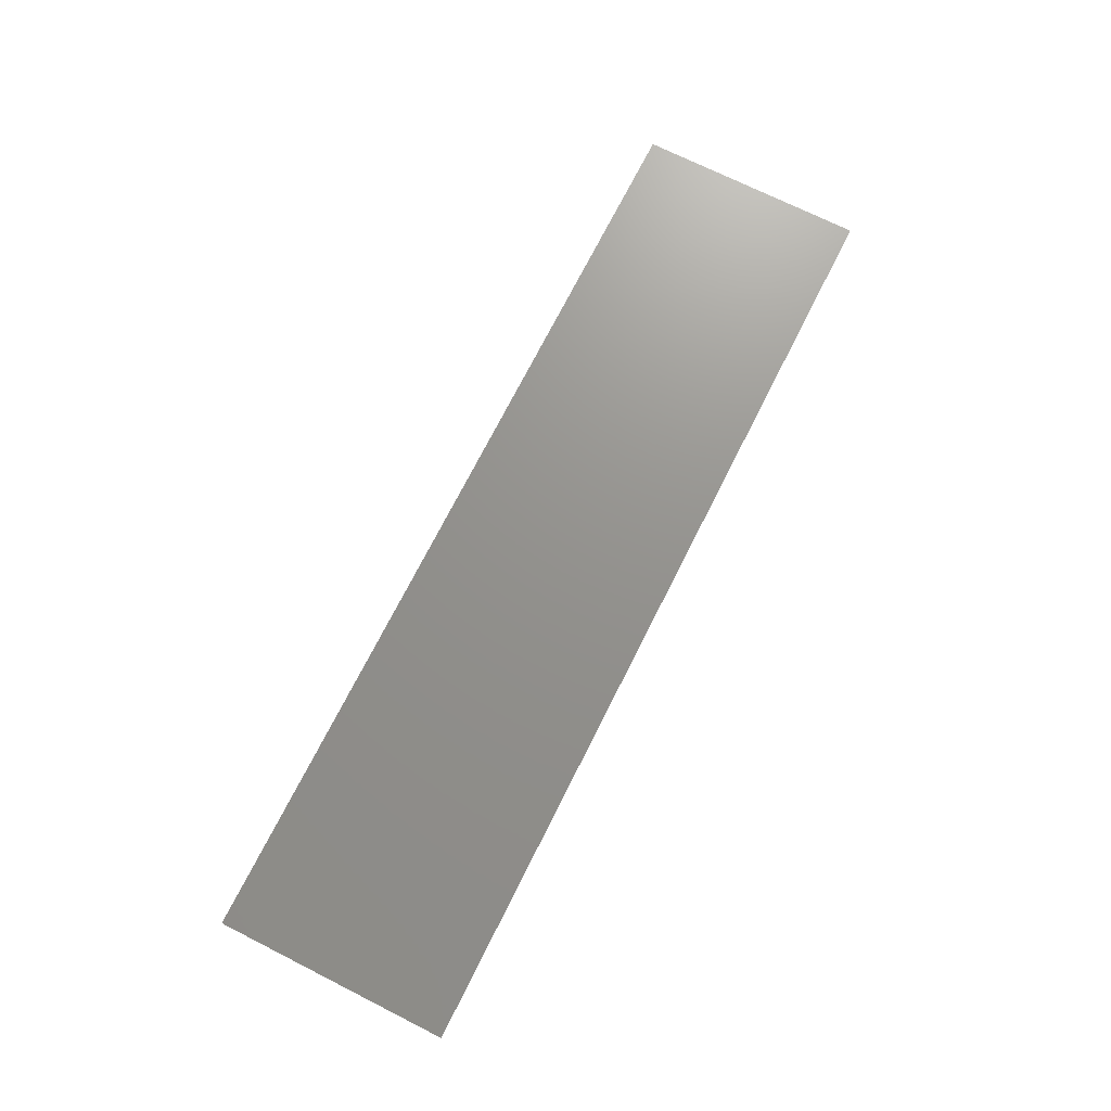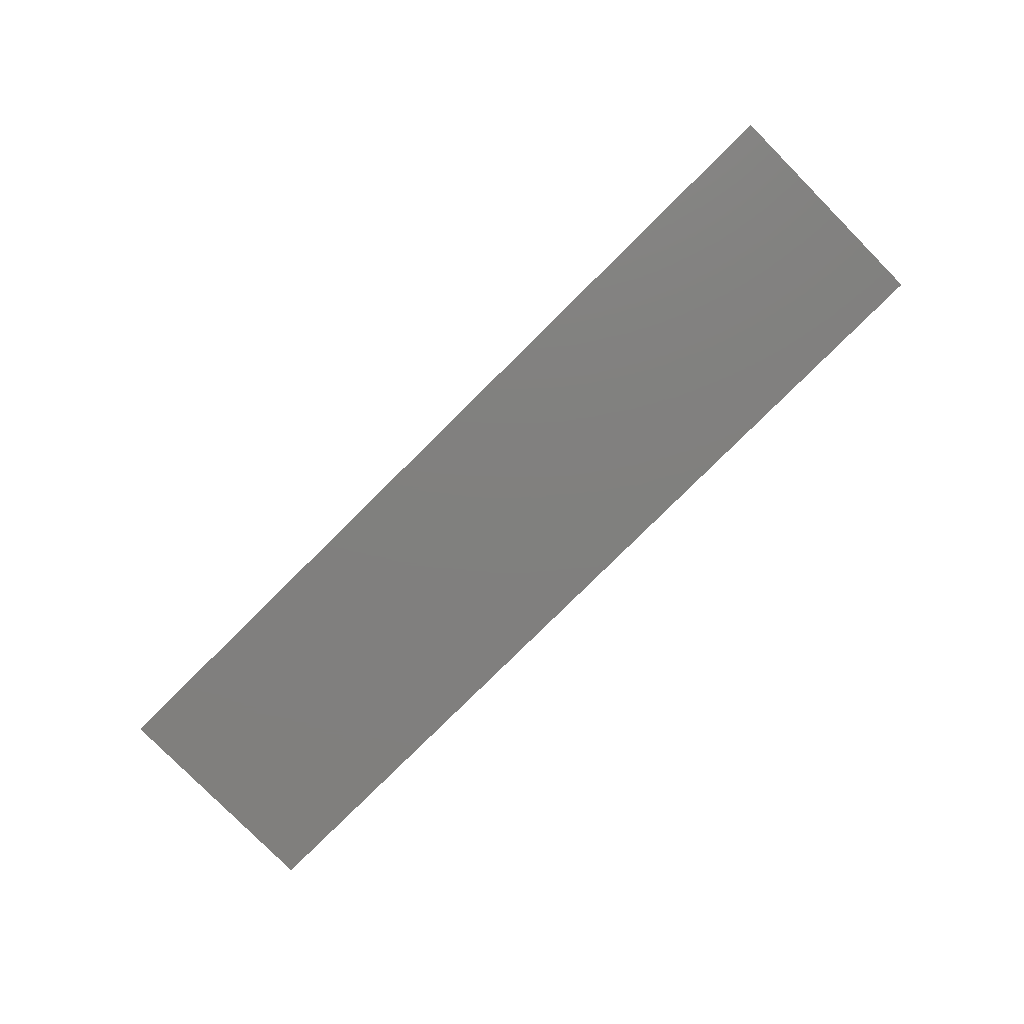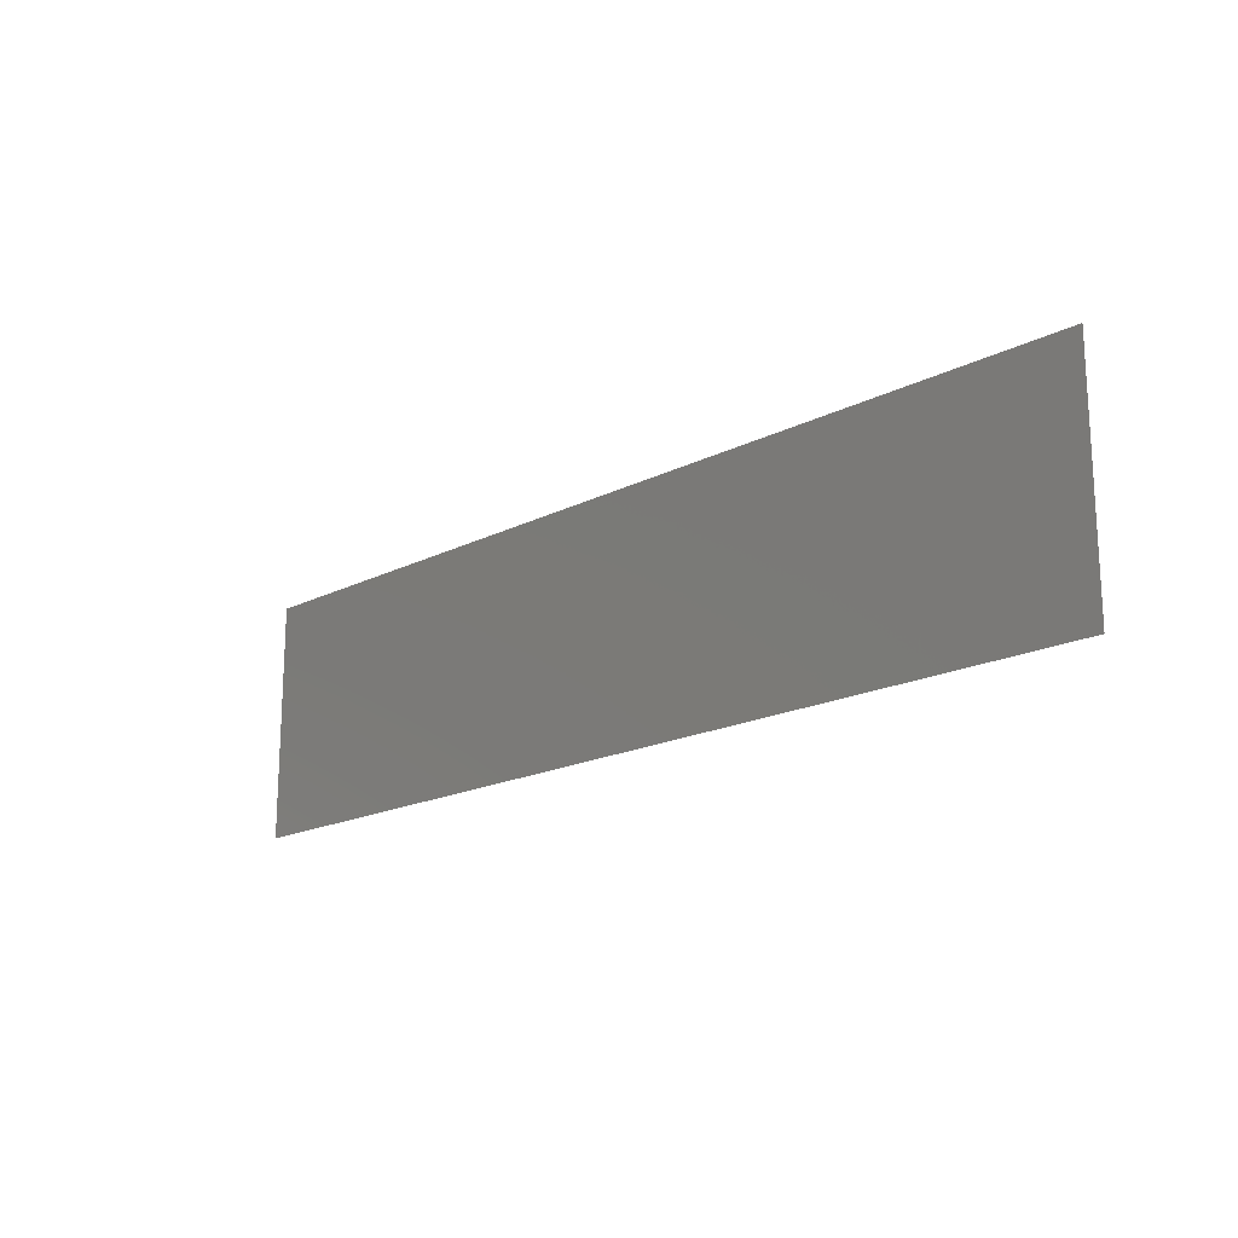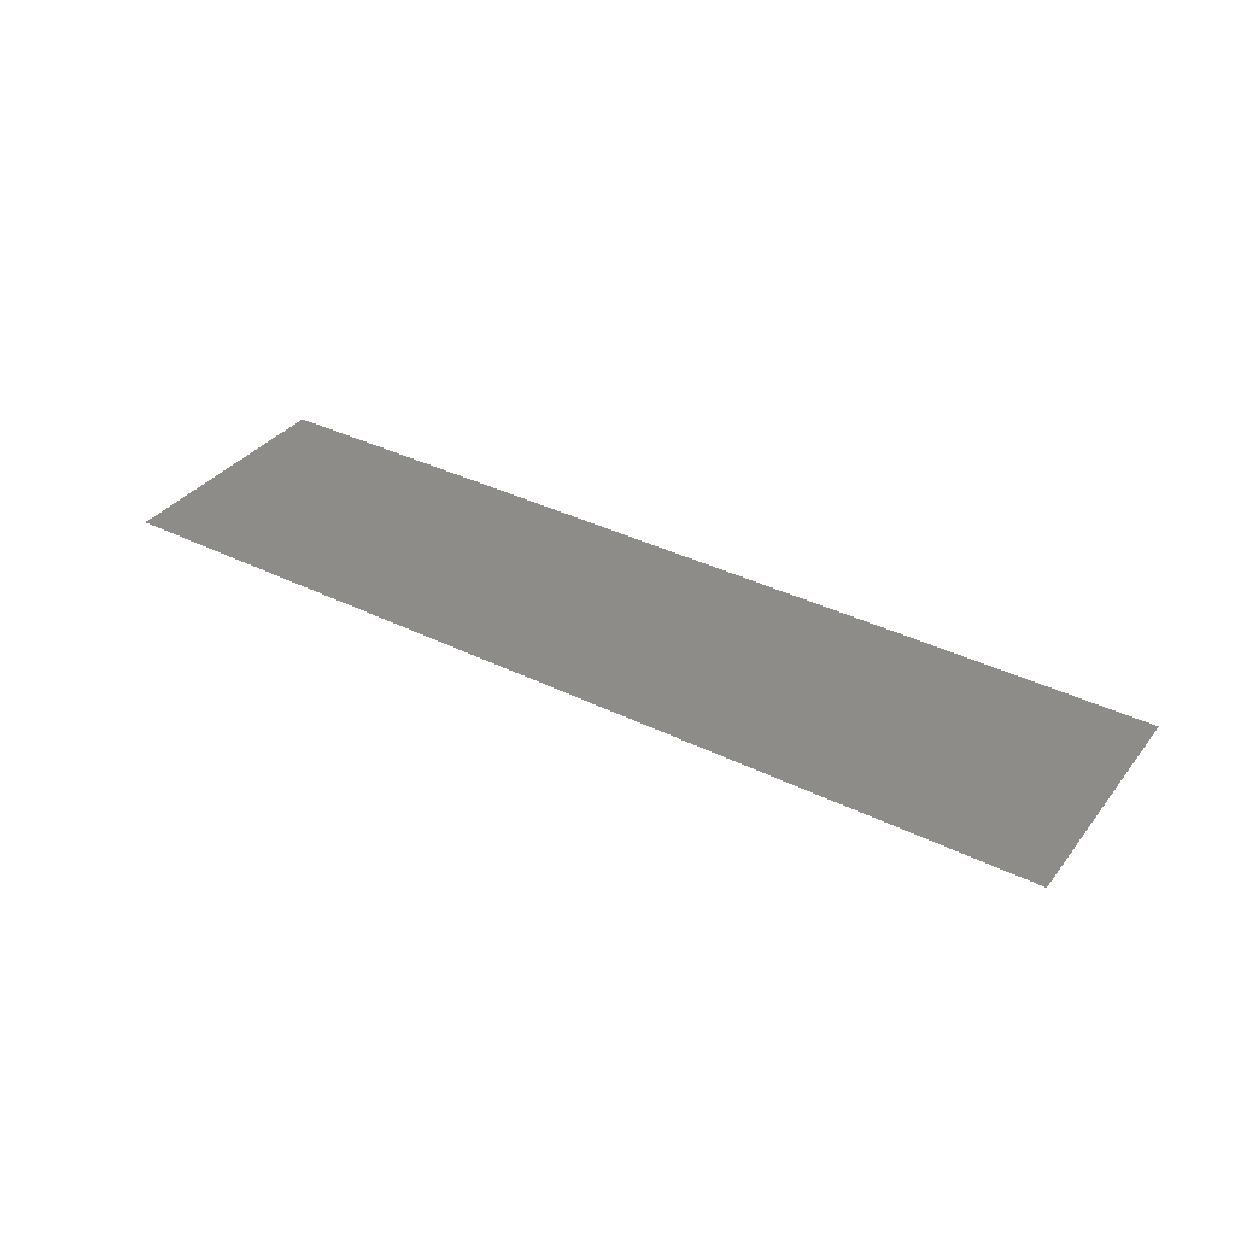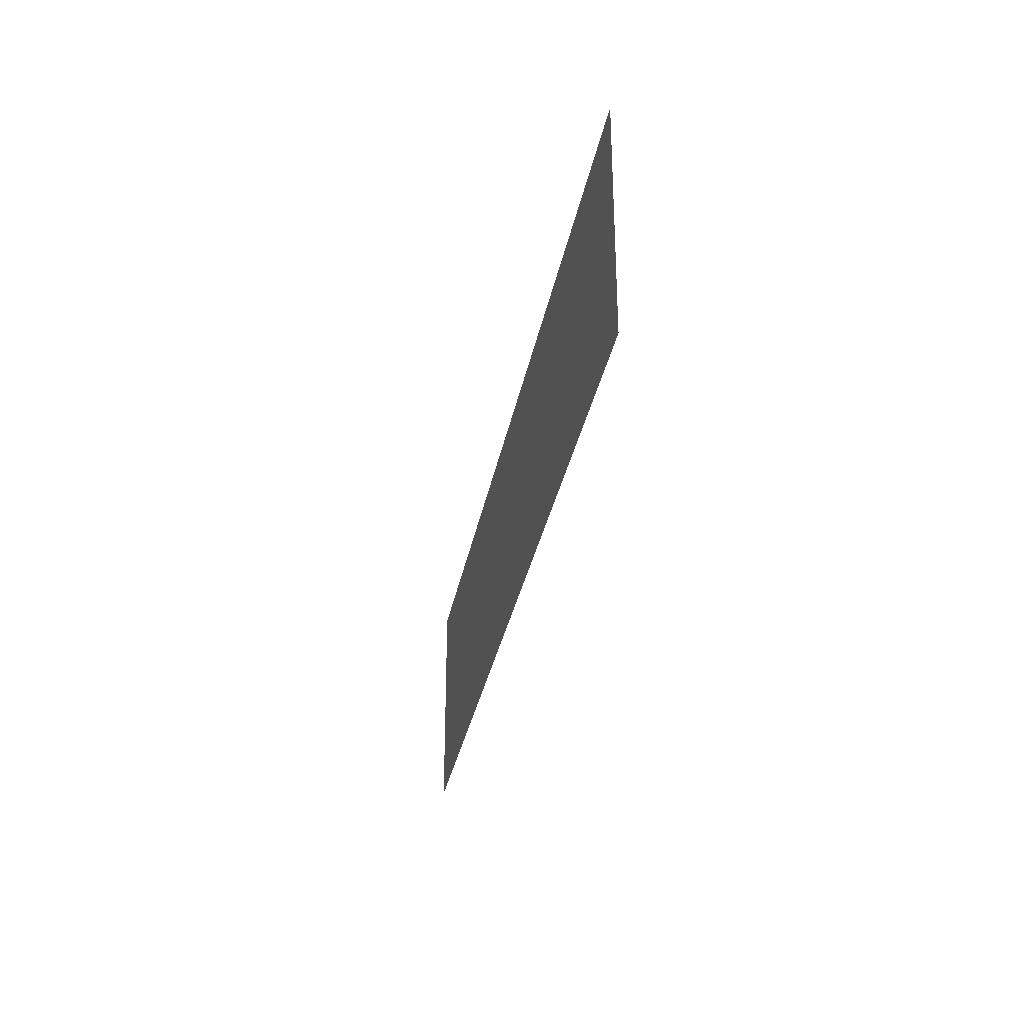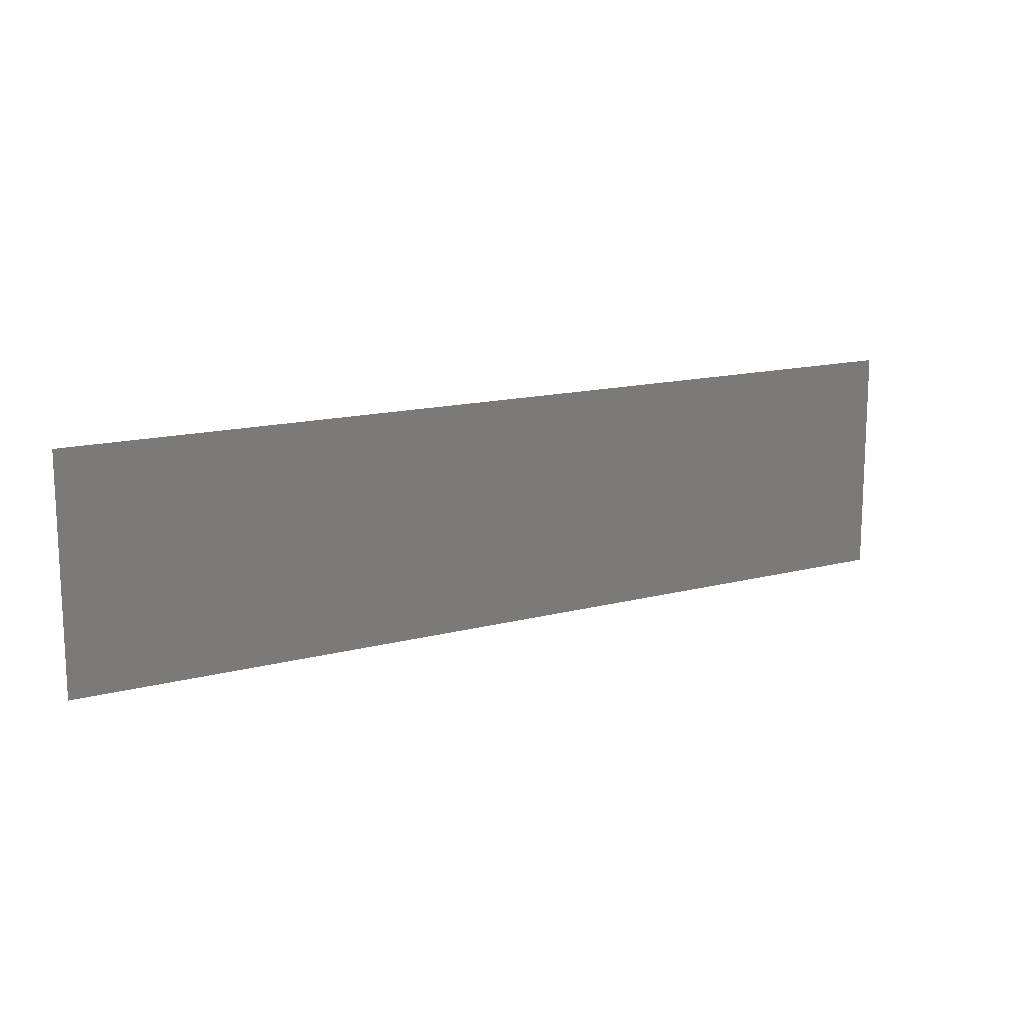
<metadata>
{"format":"stl","ext":"stl","renderer":"f3d","projection":"perspective","resolution":1024,"background":"white","views":[{"elev":71.6,"azim":116.7,"up":"+Y"},{"elev":-79.9,"azim":-135.3,"up":"+Y"},{"elev":-17.9,"azim":-135.3,"up":"+Z"},{"elev":35.9,"azim":-147.0,"up":"+Y"},{"elev":-31.1,"azim":79.9,"up":"+Z"},{"elev":14.2,"azim":149.6,"up":"+Z"}]}
</metadata>
<code>
# stl→obj: 4 verts, 2 faces
v 6.19 0.985 1.26
v 6.19 0.985 1.25
v 6.23 0.985 1.26
v 6.23 0.985 1.25
f 1 2 3
f 3 2 4

</code>
